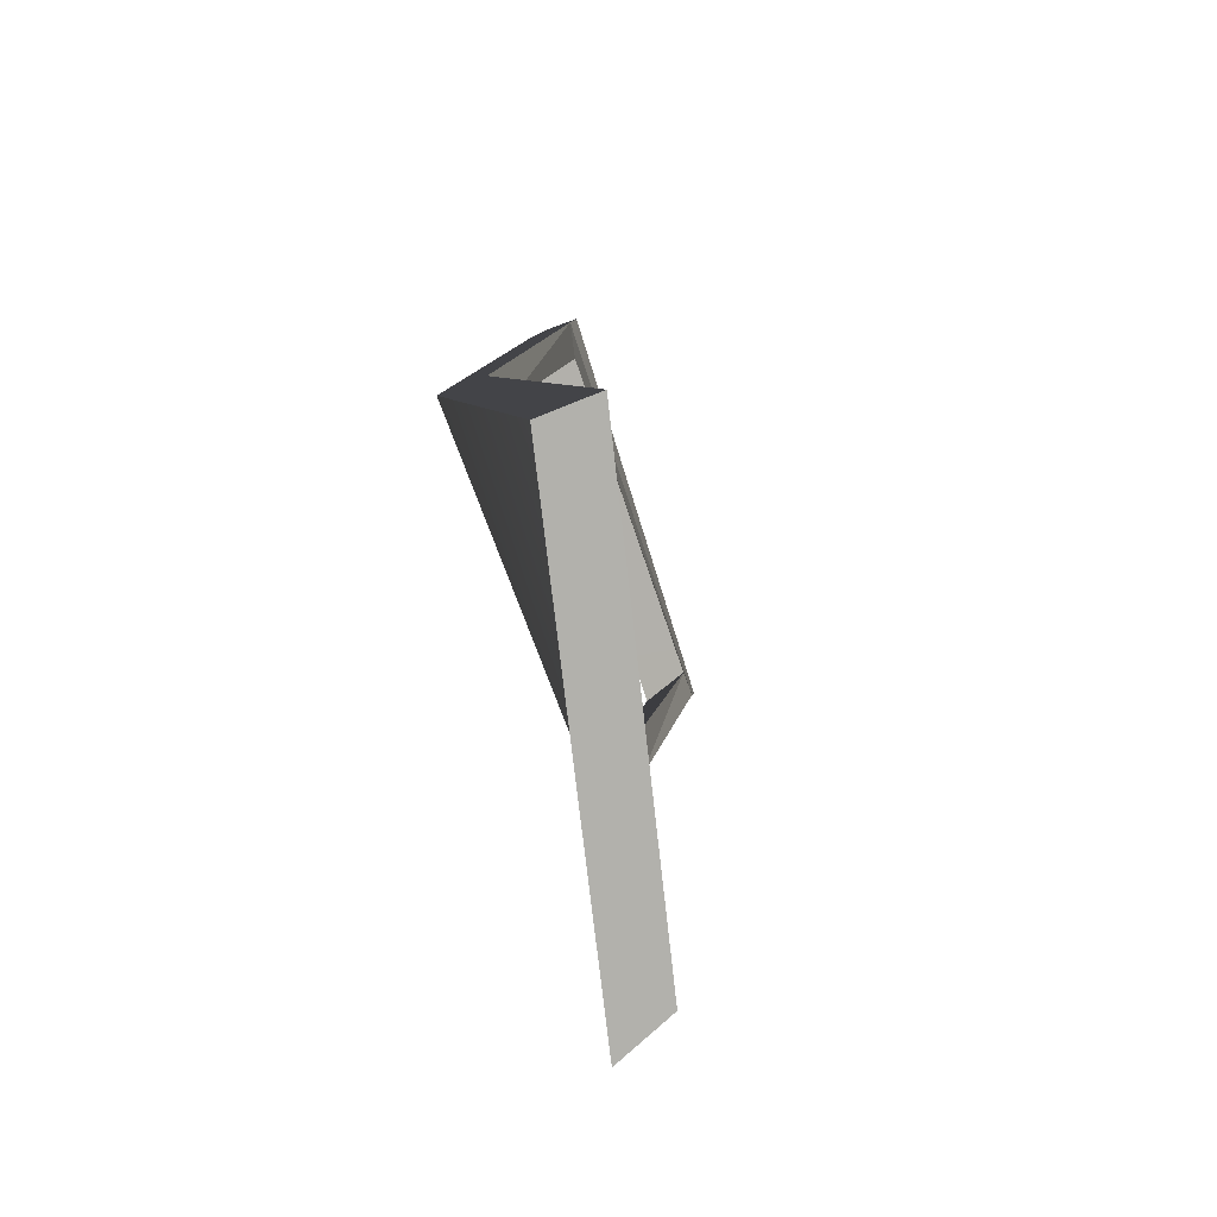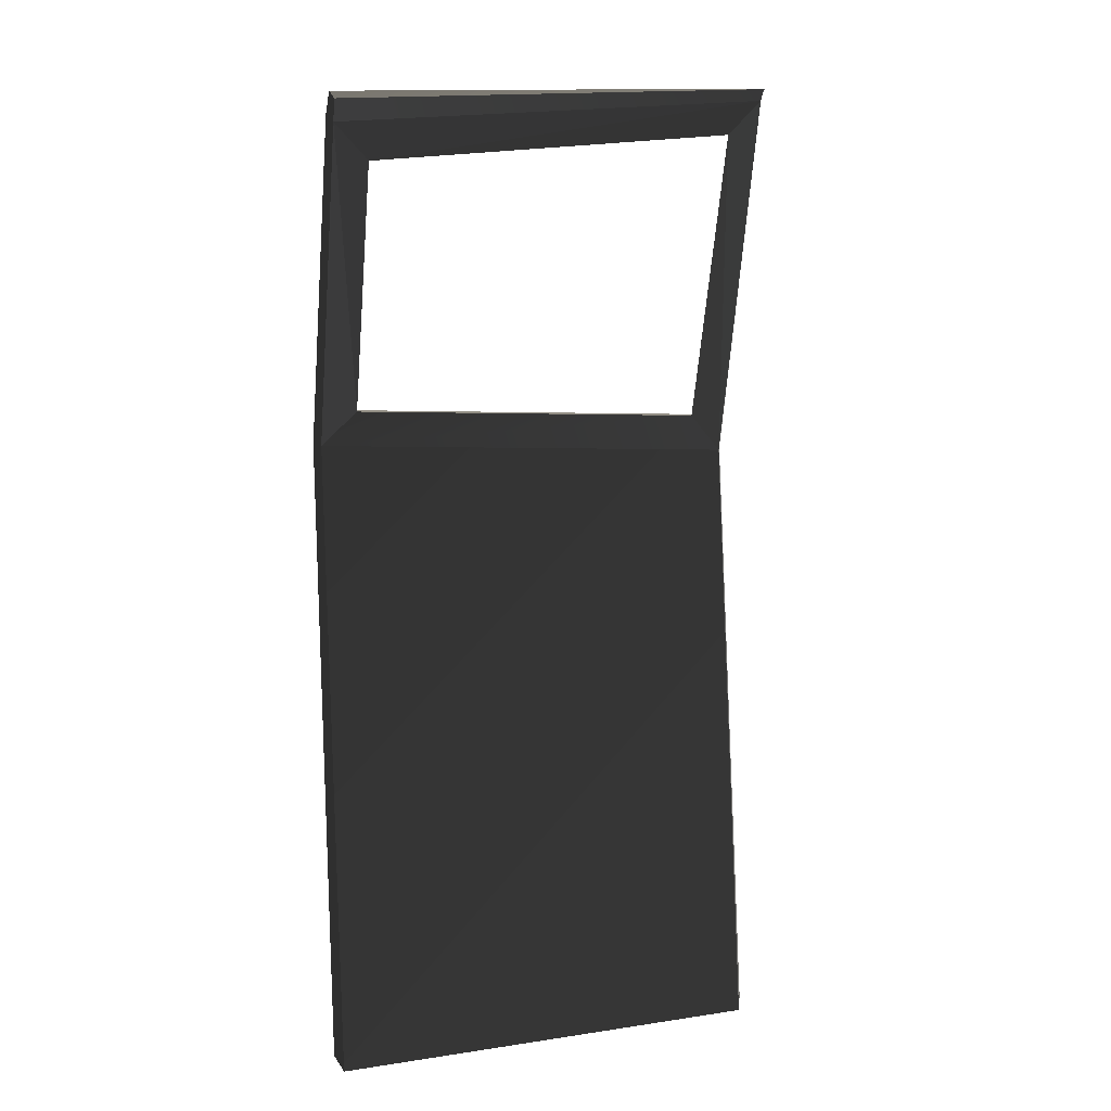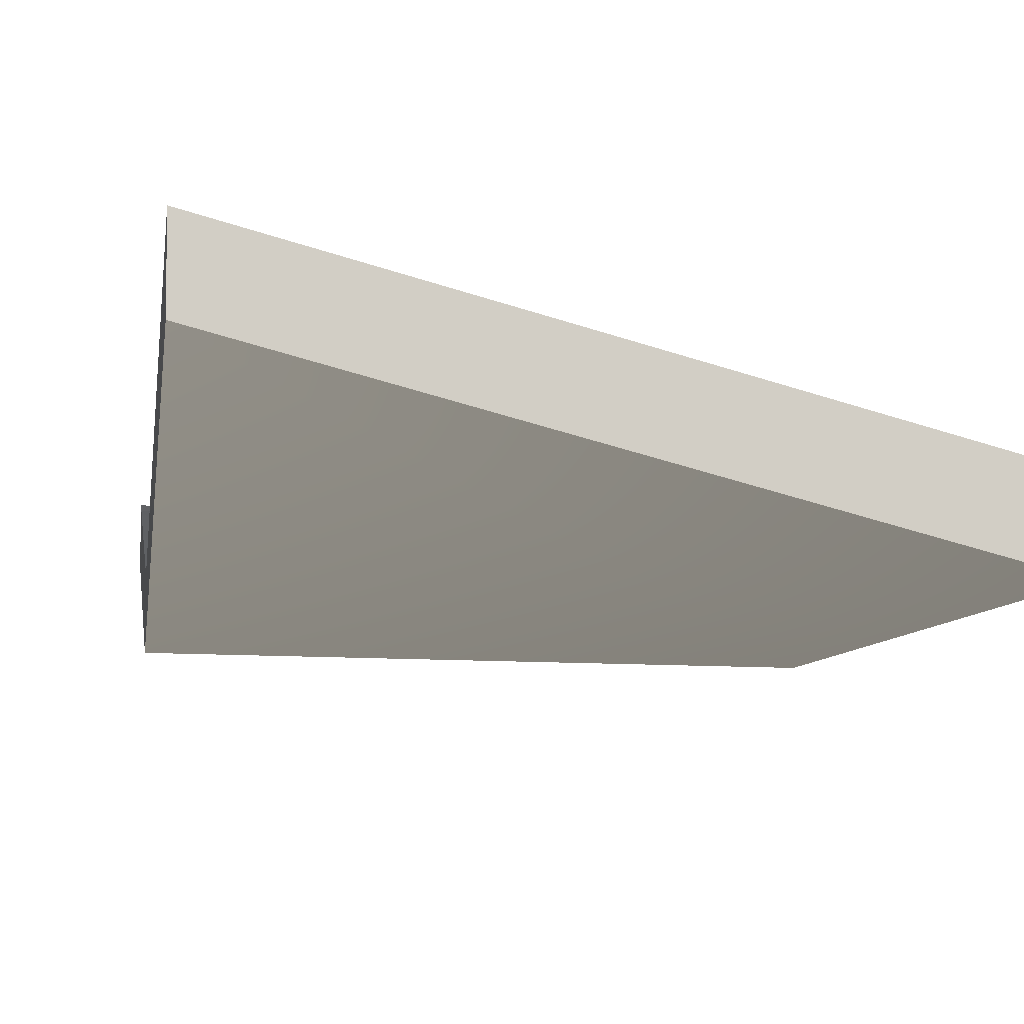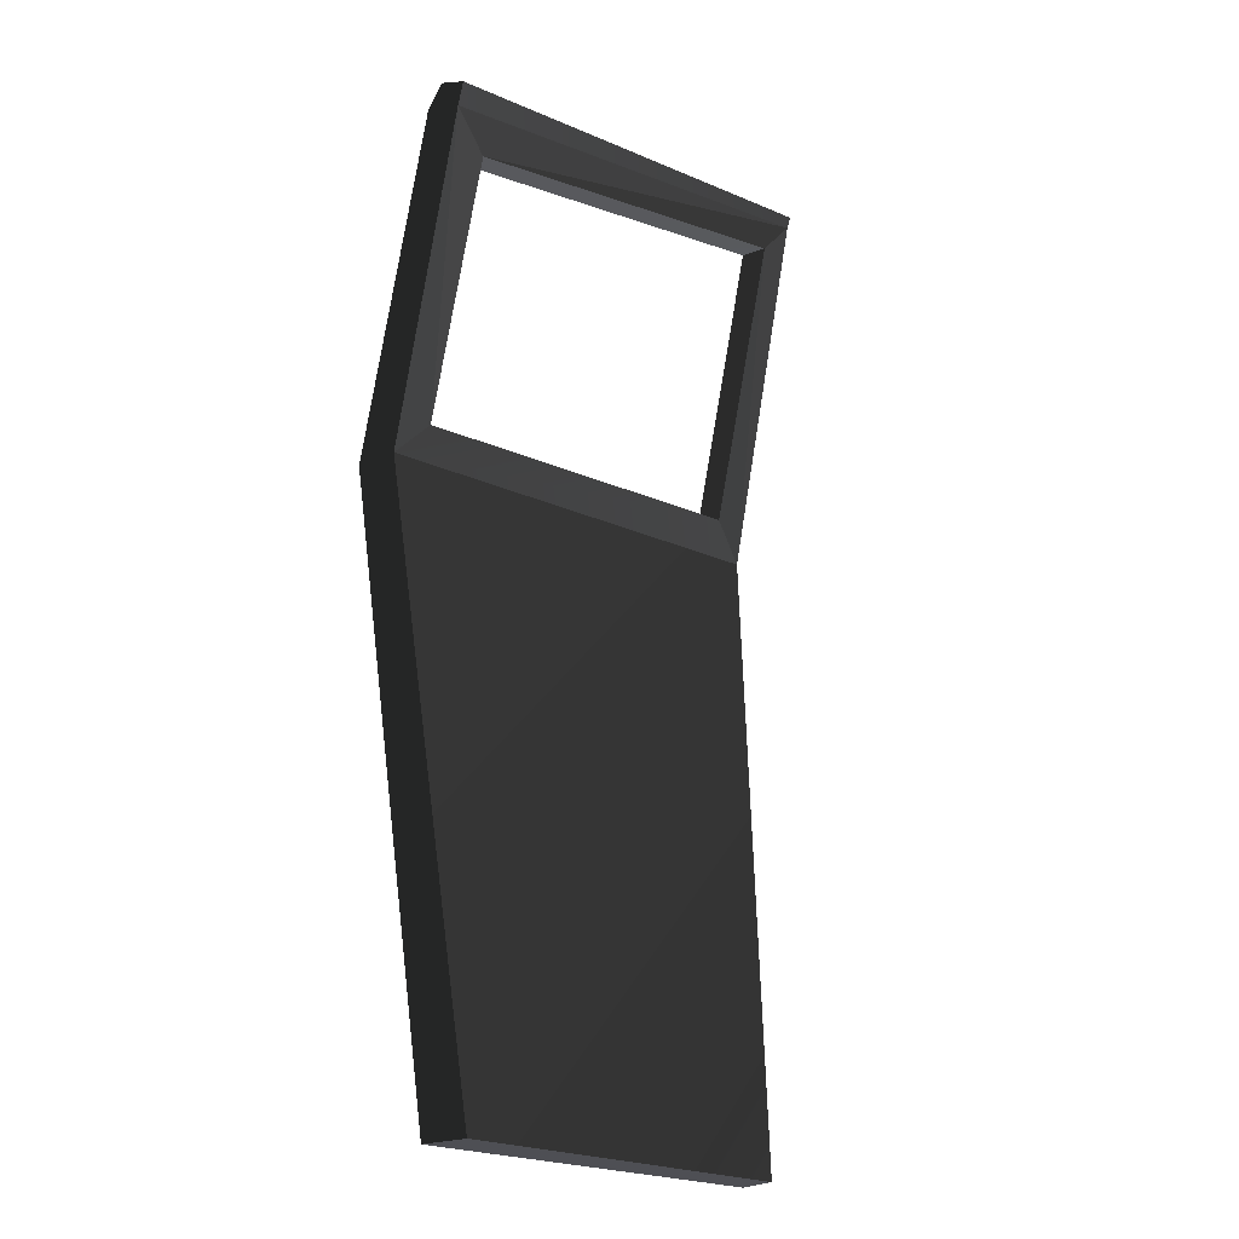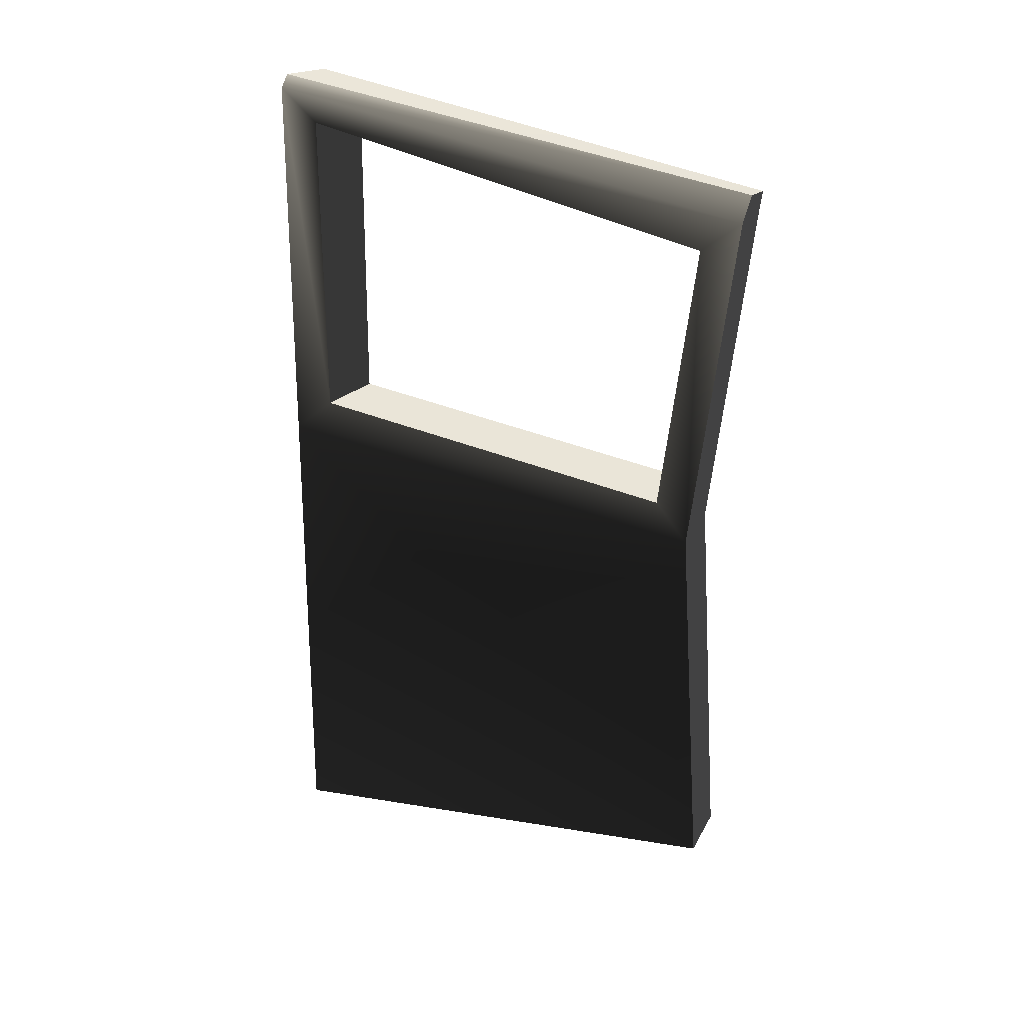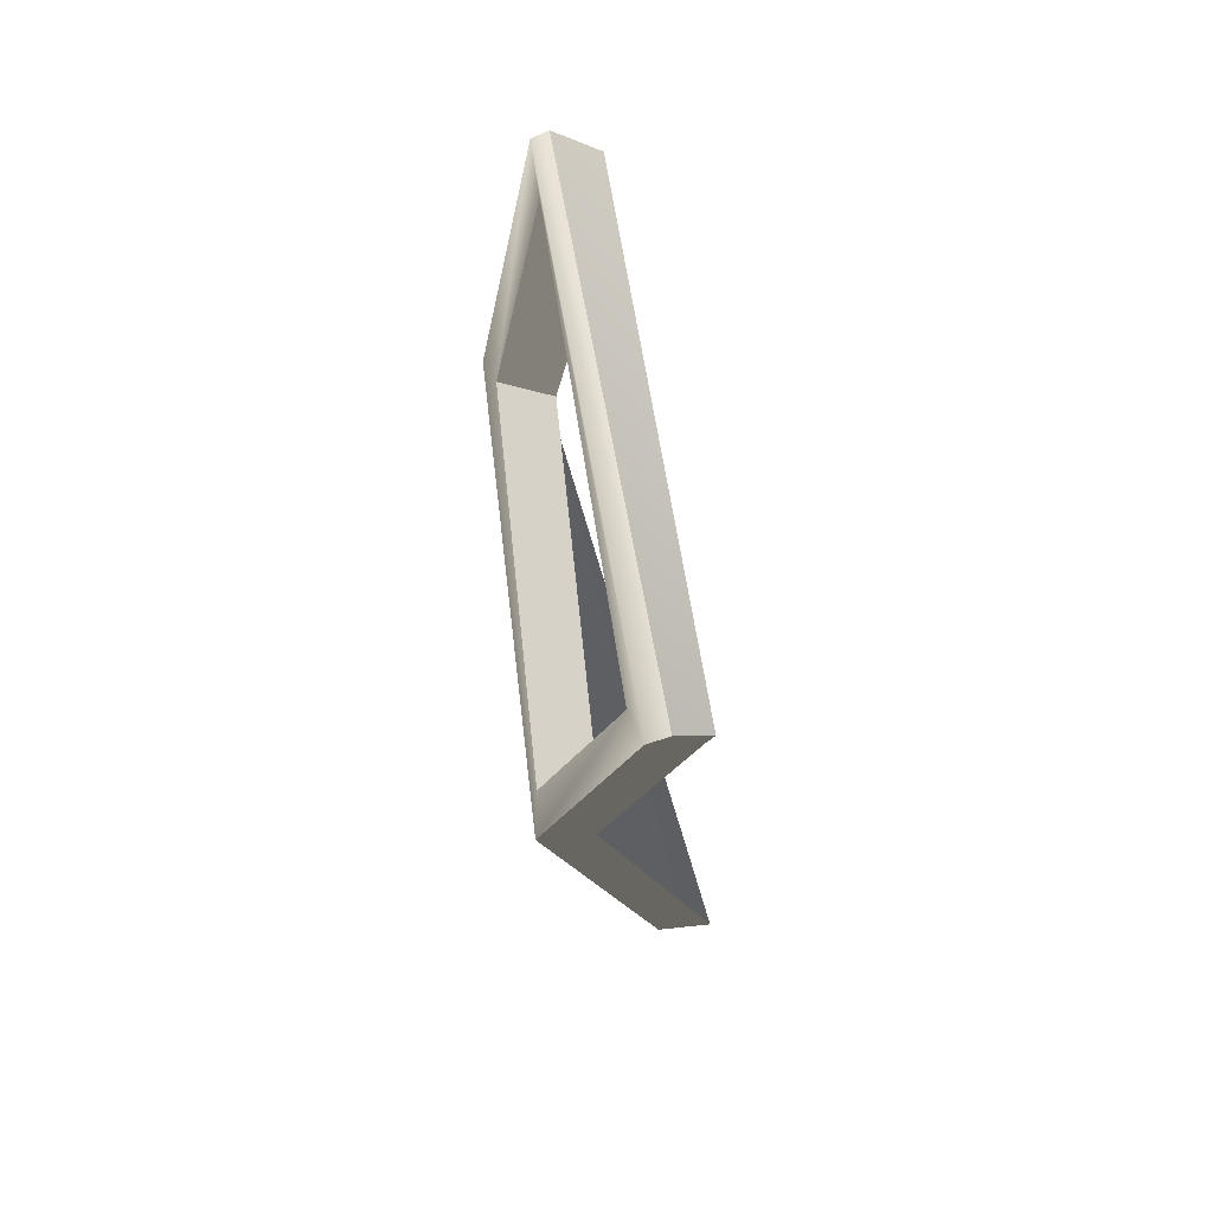
<metadata>
{"format":"obj","ext":"obj","renderer":"f3d","projection":"perspective","resolution":1024,"background":"white","views":[{"elev":-78.9,"azim":-68.4,"up":"+Y"},{"elev":1.9,"azim":-15.4,"up":"+Y"},{"elev":-6.9,"azim":-7.2,"up":"+Z"},{"elev":-18.4,"azim":-41.4,"up":"+Y"},{"elev":40.6,"azim":-153.8,"up":"+Y"},{"elev":73.5,"azim":-95.9,"up":"+Y"}]}
</metadata>
<code>
v -0.03384 0.1535 -0.001936
v -0.6392 -0.6649 0.1688
v 9.402e-06 -0.6649 -3.939e-05
v -0.6392 0.156 0.0066
v -0.591 0.2028 0.01414
v -0.08191 0.202 0.01277
v -0.5902 0.5456 0.1153
v -0.6392 0.5932 0.1272
v -0.04931 0.613 0.0804
v -0.002872 0.6559 0.07615
v -0.6392 0.6196 0.1539
v 5.809e-06 0.6652 0.09664
v -0.6392 -0.6649 0.2476
v -0.06014 0.149 0.06868
v -0.03215 -0.6649 0.08351
v -0.6392 0.1513 0.07814
v -0.0273 0.6374 0.1476
v -0.6392 0.602 0.1976
v -0.02391 0.6533 0.1505
v -0.6392 0.5731 0.1882
v -0.6392 -0.6649 0.2476
v -0.6392 0.156 0.0066
v -0.6392 0.1513 0.07814
v -0.6392 -0.6649 0.1688
v -0.6392 0.5932 0.1272
v -0.6392 0.5731 0.1882
v -0.6392 0.6196 0.1539
v -0.6392 0.602 0.1976
v -0.06014 0.149 0.06868
v 9.402e-06 -0.6649 -3.939e-05
v -0.03215 -0.6649 0.08351
v -0.03384 0.1535 -0.001936
v -0.0273 0.6374 0.1476
v -0.002872 0.6559 0.07615
v -0.02391 0.6533 0.1505
v -0.02391 0.6533 0.1505
v 5.809e-06 0.6652 0.09664
v -0.03215 -0.6649 0.08351
v -0.6392 -0.6649 0.1688
v -0.6392 -0.6649 0.2476
v 9.402e-06 -0.6649 -3.939e-05
v -0.6392 0.602 0.1976
v 5.809e-06 0.6652 0.09664
v -0.02391 0.6533 0.1505
v -0.6392 0.6196 0.1539
v -0.6392 0.1513 0.07814
v -0.1068 0.1974 0.08323
v -0.06014 0.149 0.06868
v -0.591 0.1983 0.08506
v -0.06014 0.149 0.06868
v -0.07689 0.5871 0.1509
v -0.0273 0.6374 0.1476
v -0.07689 0.5871 0.1509
v -0.06014 0.149 0.06868
v -0.1068 0.1974 0.08323
v -0.0273 0.6374 0.1476
v -0.5904 0.526 0.177
v -0.6392 0.5731 0.1882
v -0.5904 0.526 0.177
v -0.0273 0.6374 0.1476
v -0.07689 0.5871 0.1509
v -0.6392 0.5731 0.1882
v -0.591 0.1983 0.08506
v -0.6392 0.1513 0.07814
v -0.591 0.1983 0.08506
v -0.6392 0.5731 0.1882
v -0.5904 0.526 0.177
v -0.591 0.2028 0.01414
v -0.5904 0.526 0.177
v -0.5902 0.5456 0.1153
v -0.5904 0.526 0.177
v -0.591 0.2028 0.01414
v -0.591 0.1983 0.08506
v -0.5902 0.5456 0.1153
v -0.07689 0.5871 0.1509
v -0.04931 0.613 0.0804
v -0.07689 0.5871 0.1509
v -0.5904 0.526 0.177
v -0.04931 0.613 0.0804
v -0.1068 0.1974 0.08323
v -0.08191 0.202 0.01277
v -0.1068 0.1974 0.08323
v -0.04931 0.613 0.0804
v -0.07689 0.5871 0.1509
v -0.08191 0.202 0.01277
v -0.591 0.1983 0.08506
v -0.591 0.2028 0.01414
v -0.1068 0.1974 0.08323
g door_rearL_10603_104
f 1 3 2
f 2 4 1
f 1 4 5
f 5 6 1
f 7 5 4
f 4 8 7
f 9 7 8
f 8 10 9
f 10 1 6
f 6 9 10
f 10 8 11
f 11 12 10
f 13 15 14
f 14 16 13
f 17 19 18
f 18 20 17
f 21 23 22
f 22 24 21
f 25 22 23
f 23 26 25
f 27 25 26
f 26 28 27
f 29 31 30
f 30 32 29
f 33 29 32
f 32 34 33
f 35 33 34
f 34 37 36
f 38 40 39
f 39 41 38
f 42 44 43
f 43 45 42
f 46 48 47
f 47 49 46
f 50 52 51
f 53 55 54
f 56 58 57
f 59 61 60
f 62 64 63
f 65 67 66
f 68 70 69
f 71 73 72
f 74 76 75
f 77 78 74
f 79 81 80
f 82 84 83
f 85 87 86
f 86 88 85

</code>
